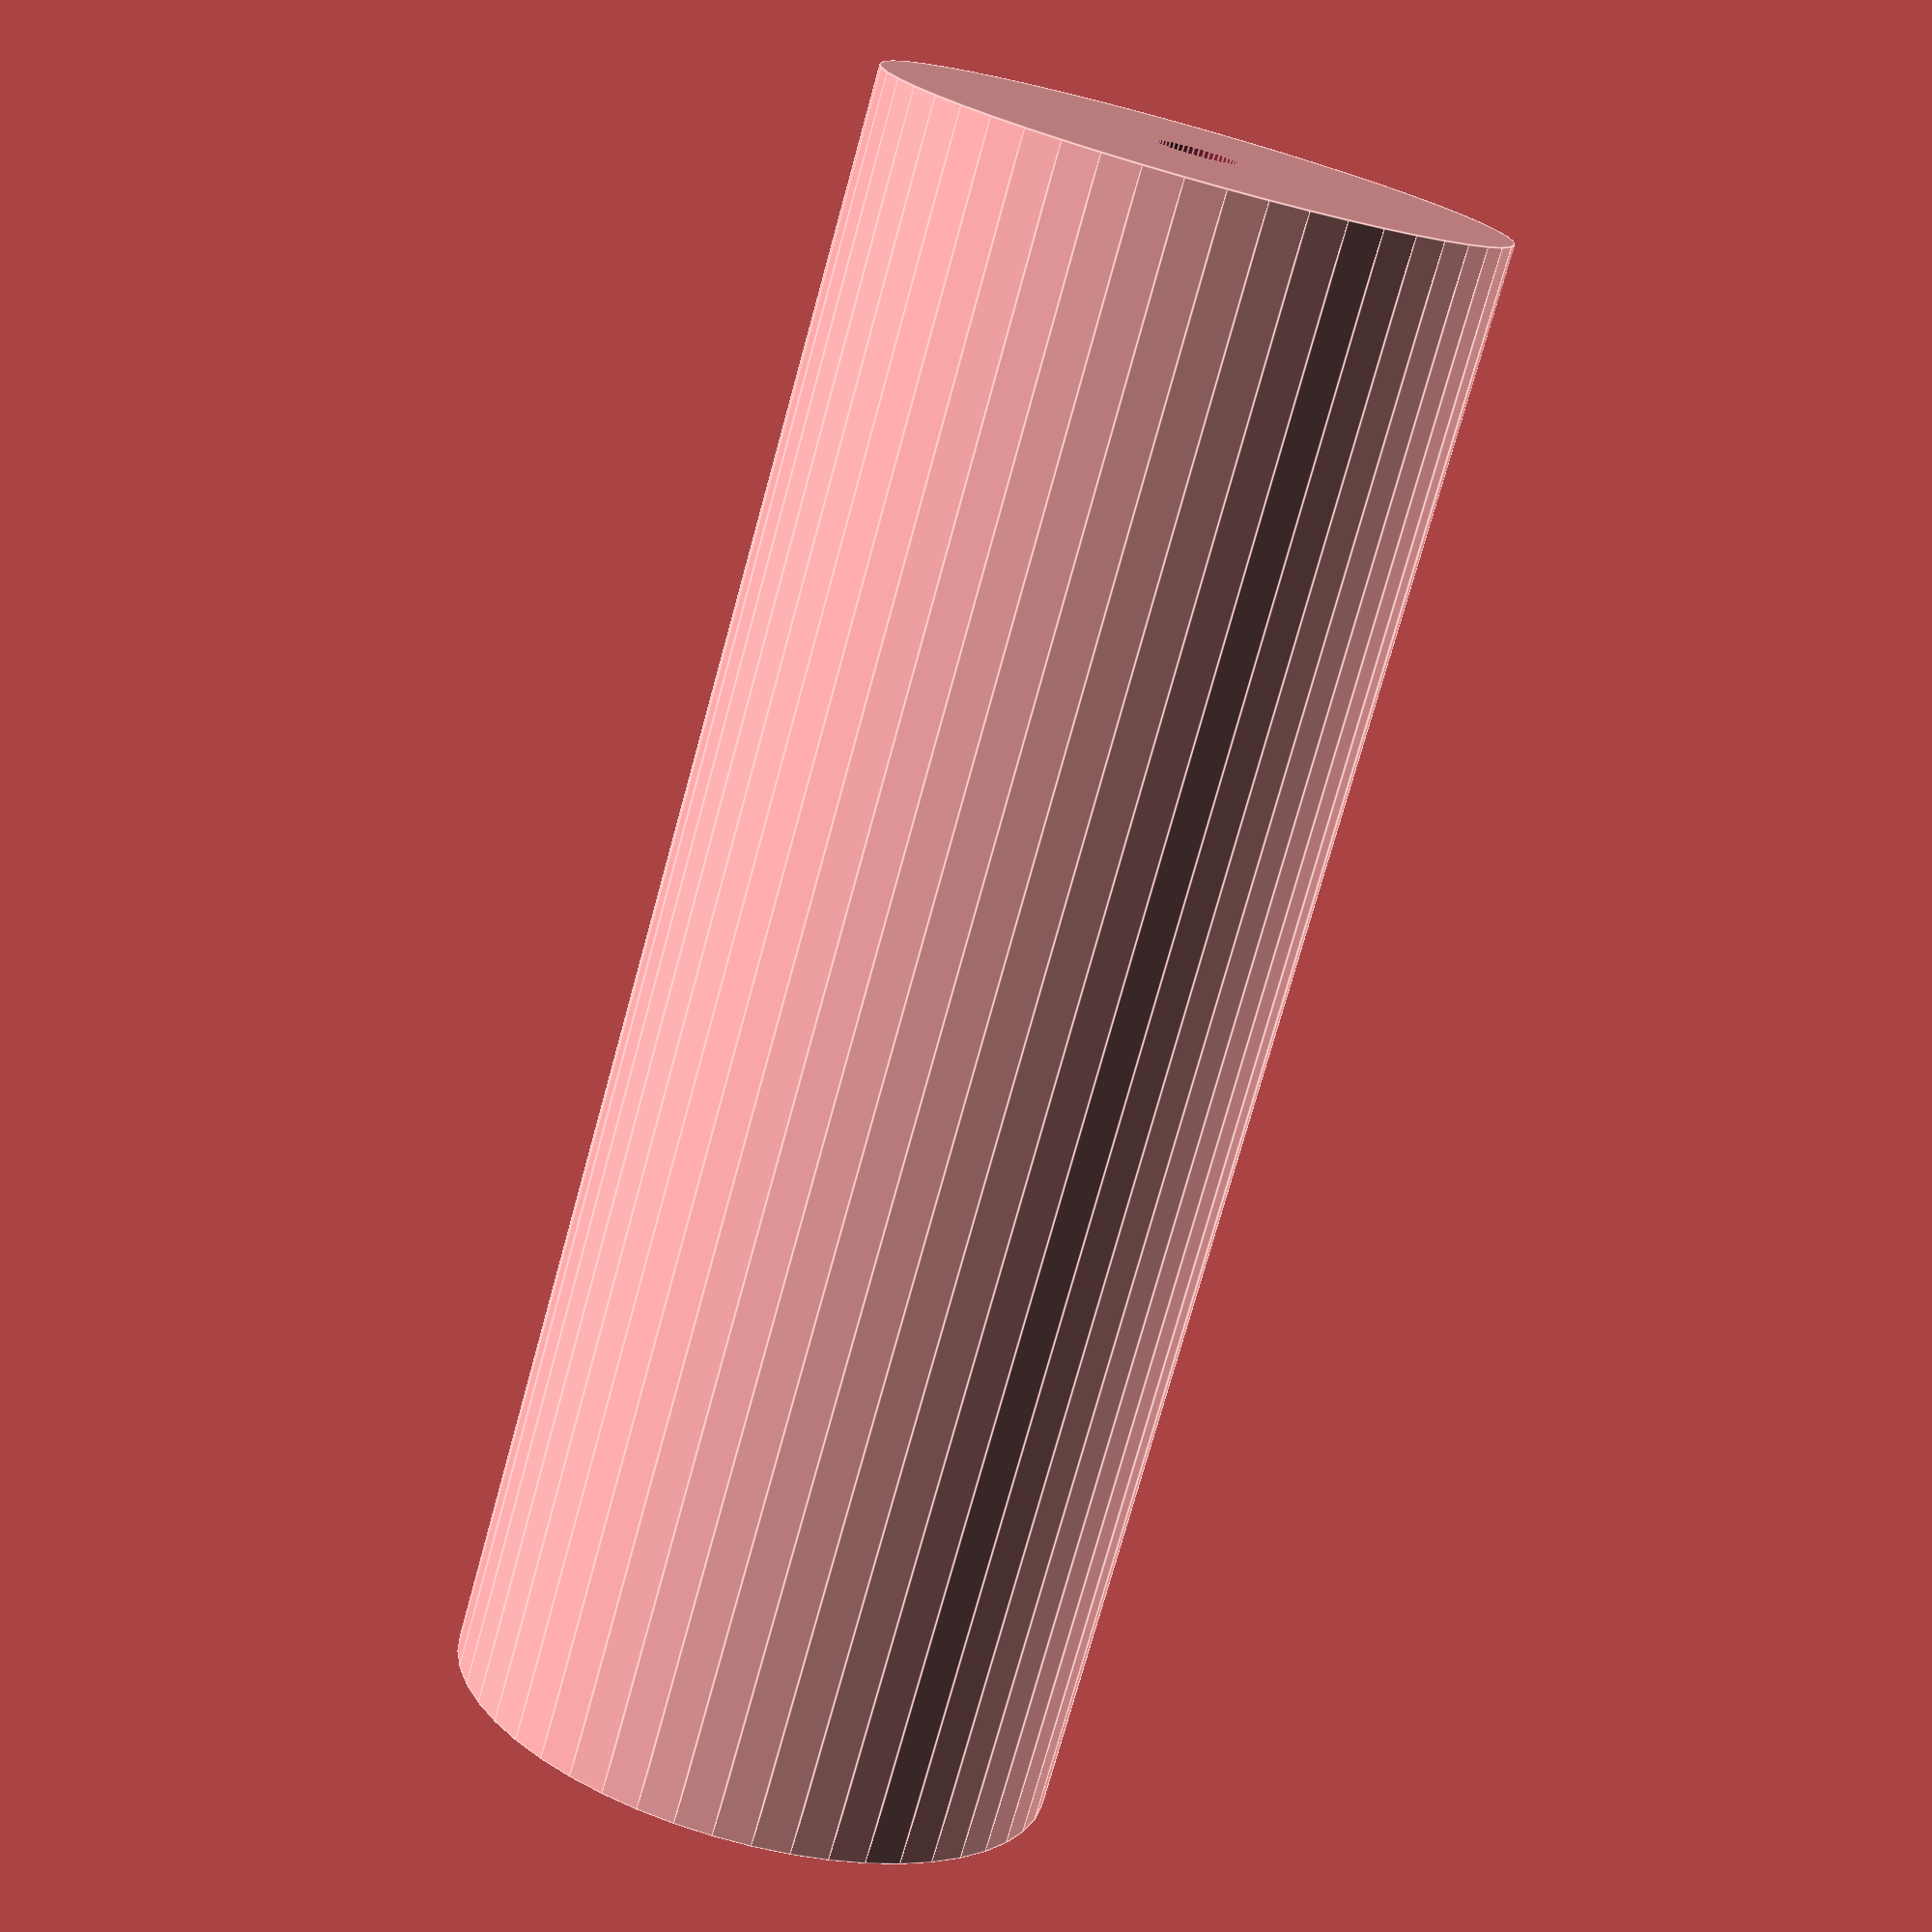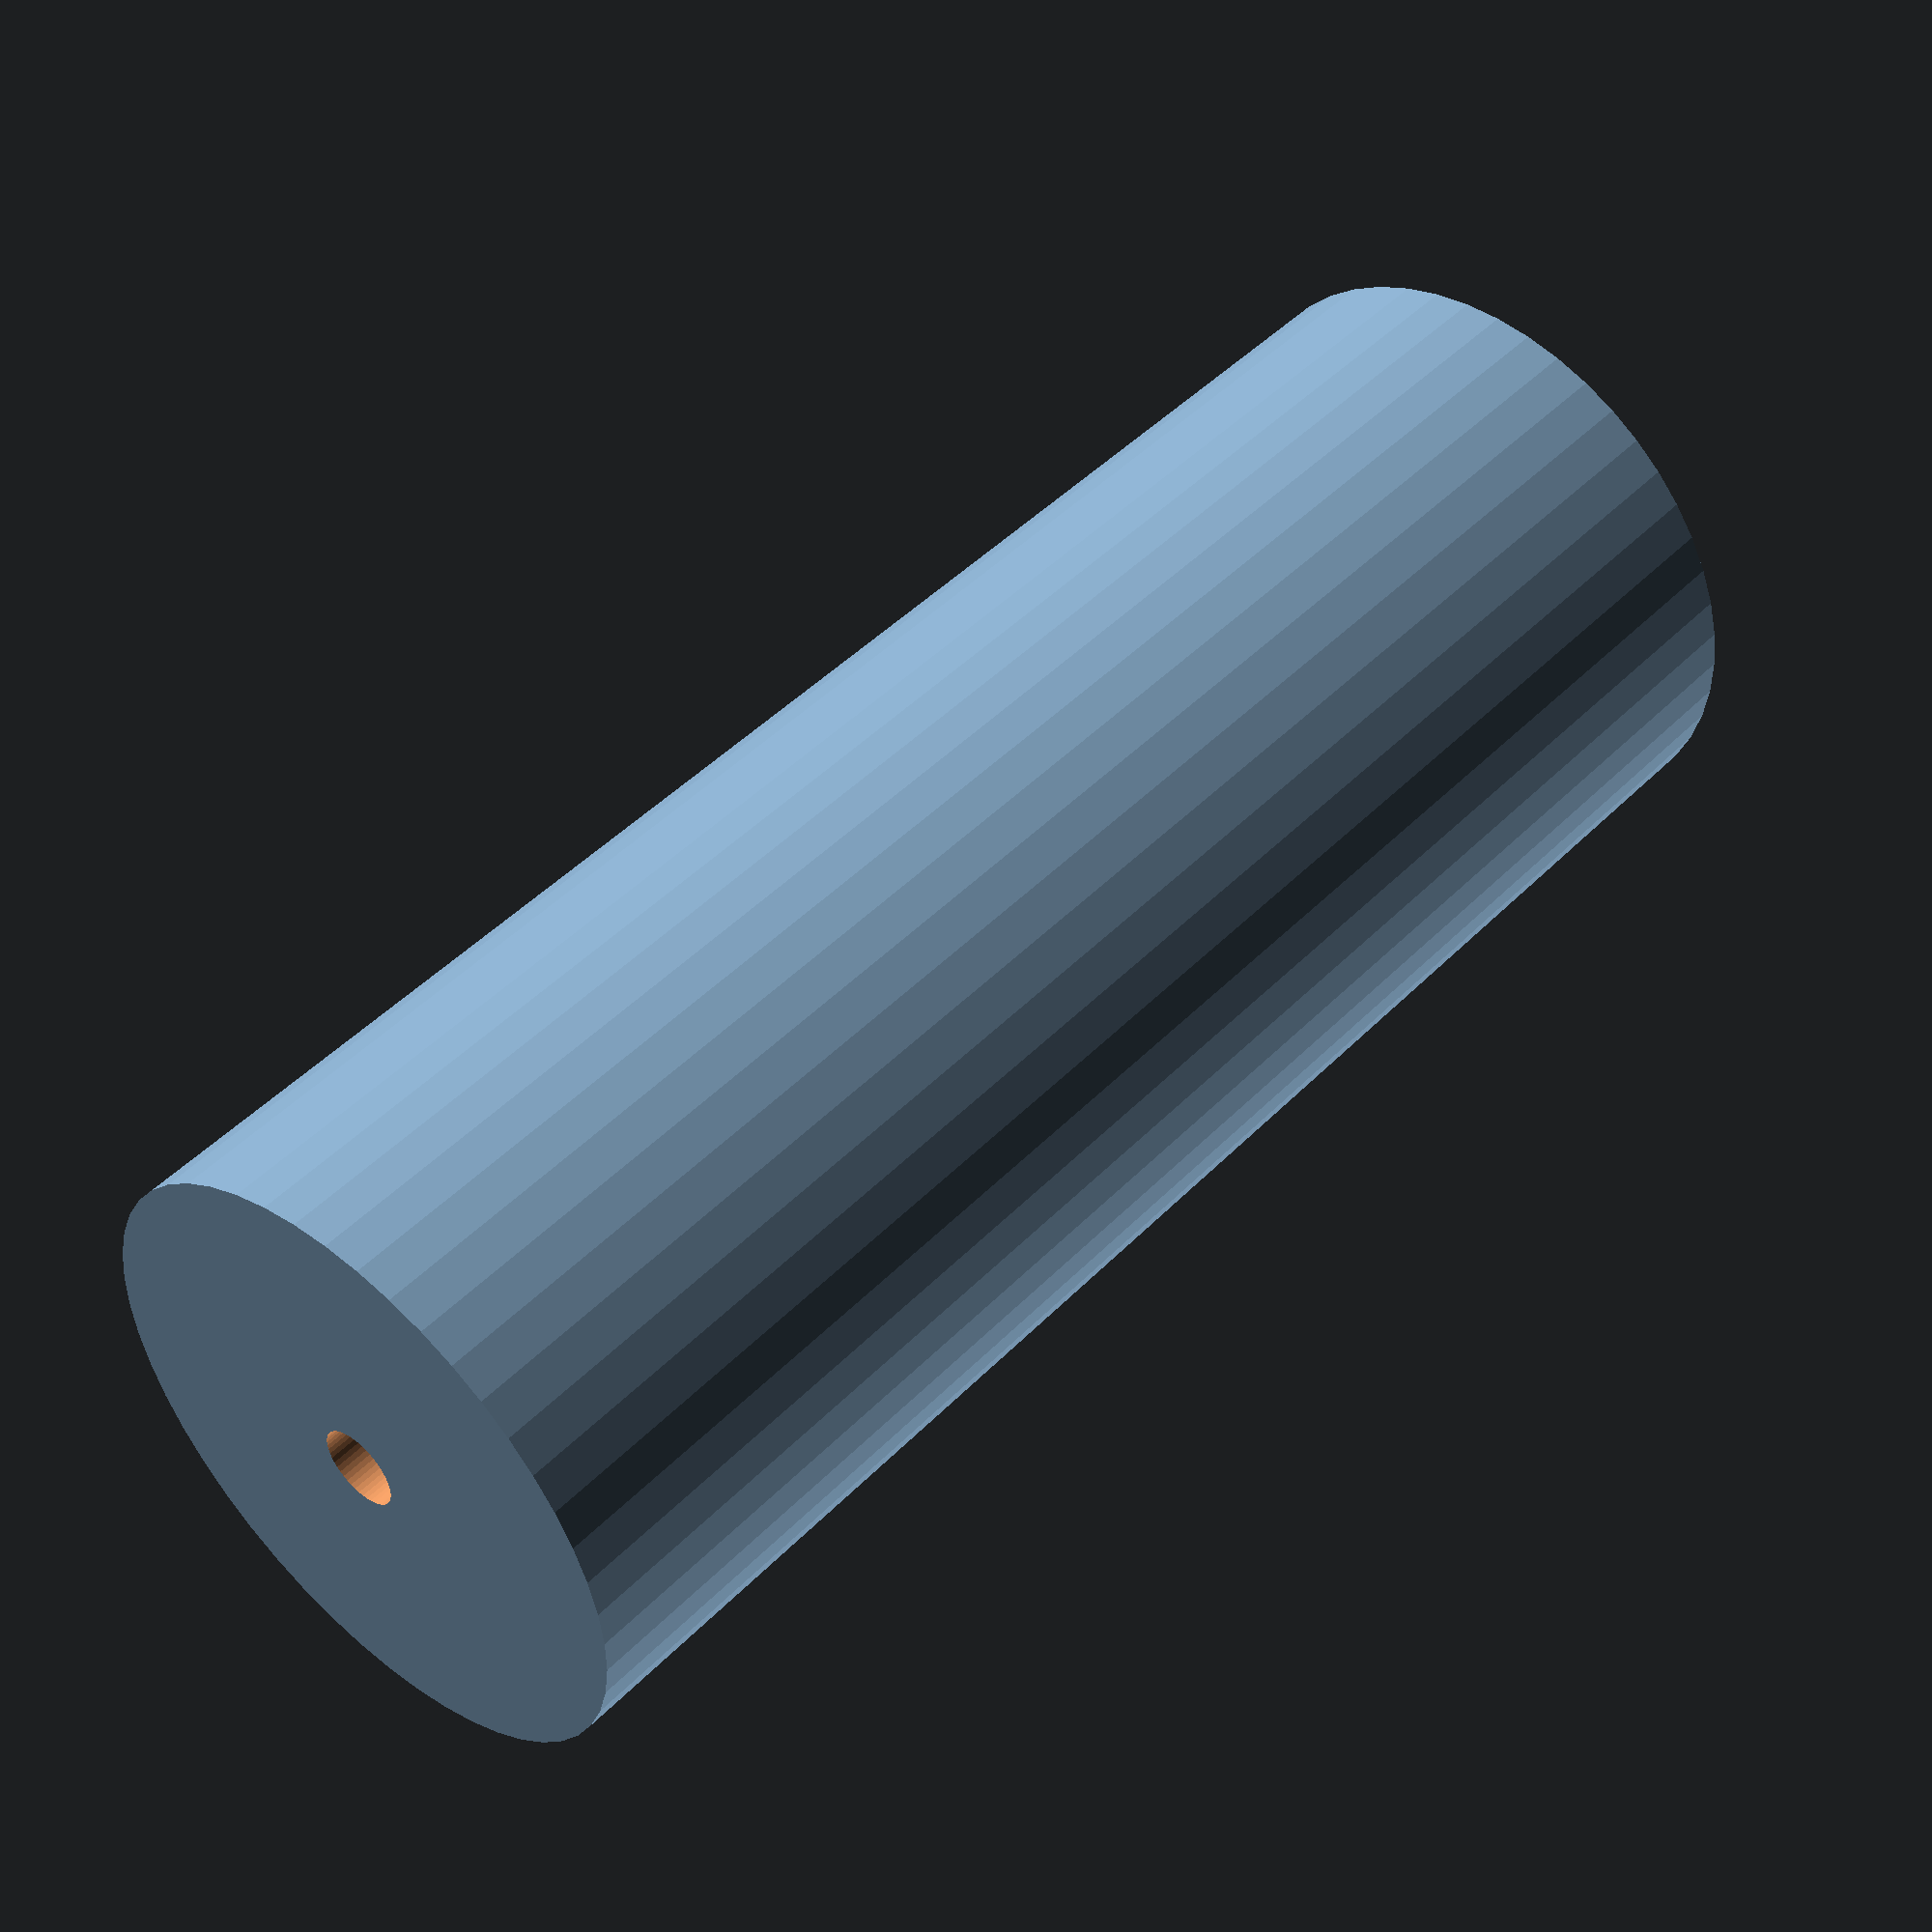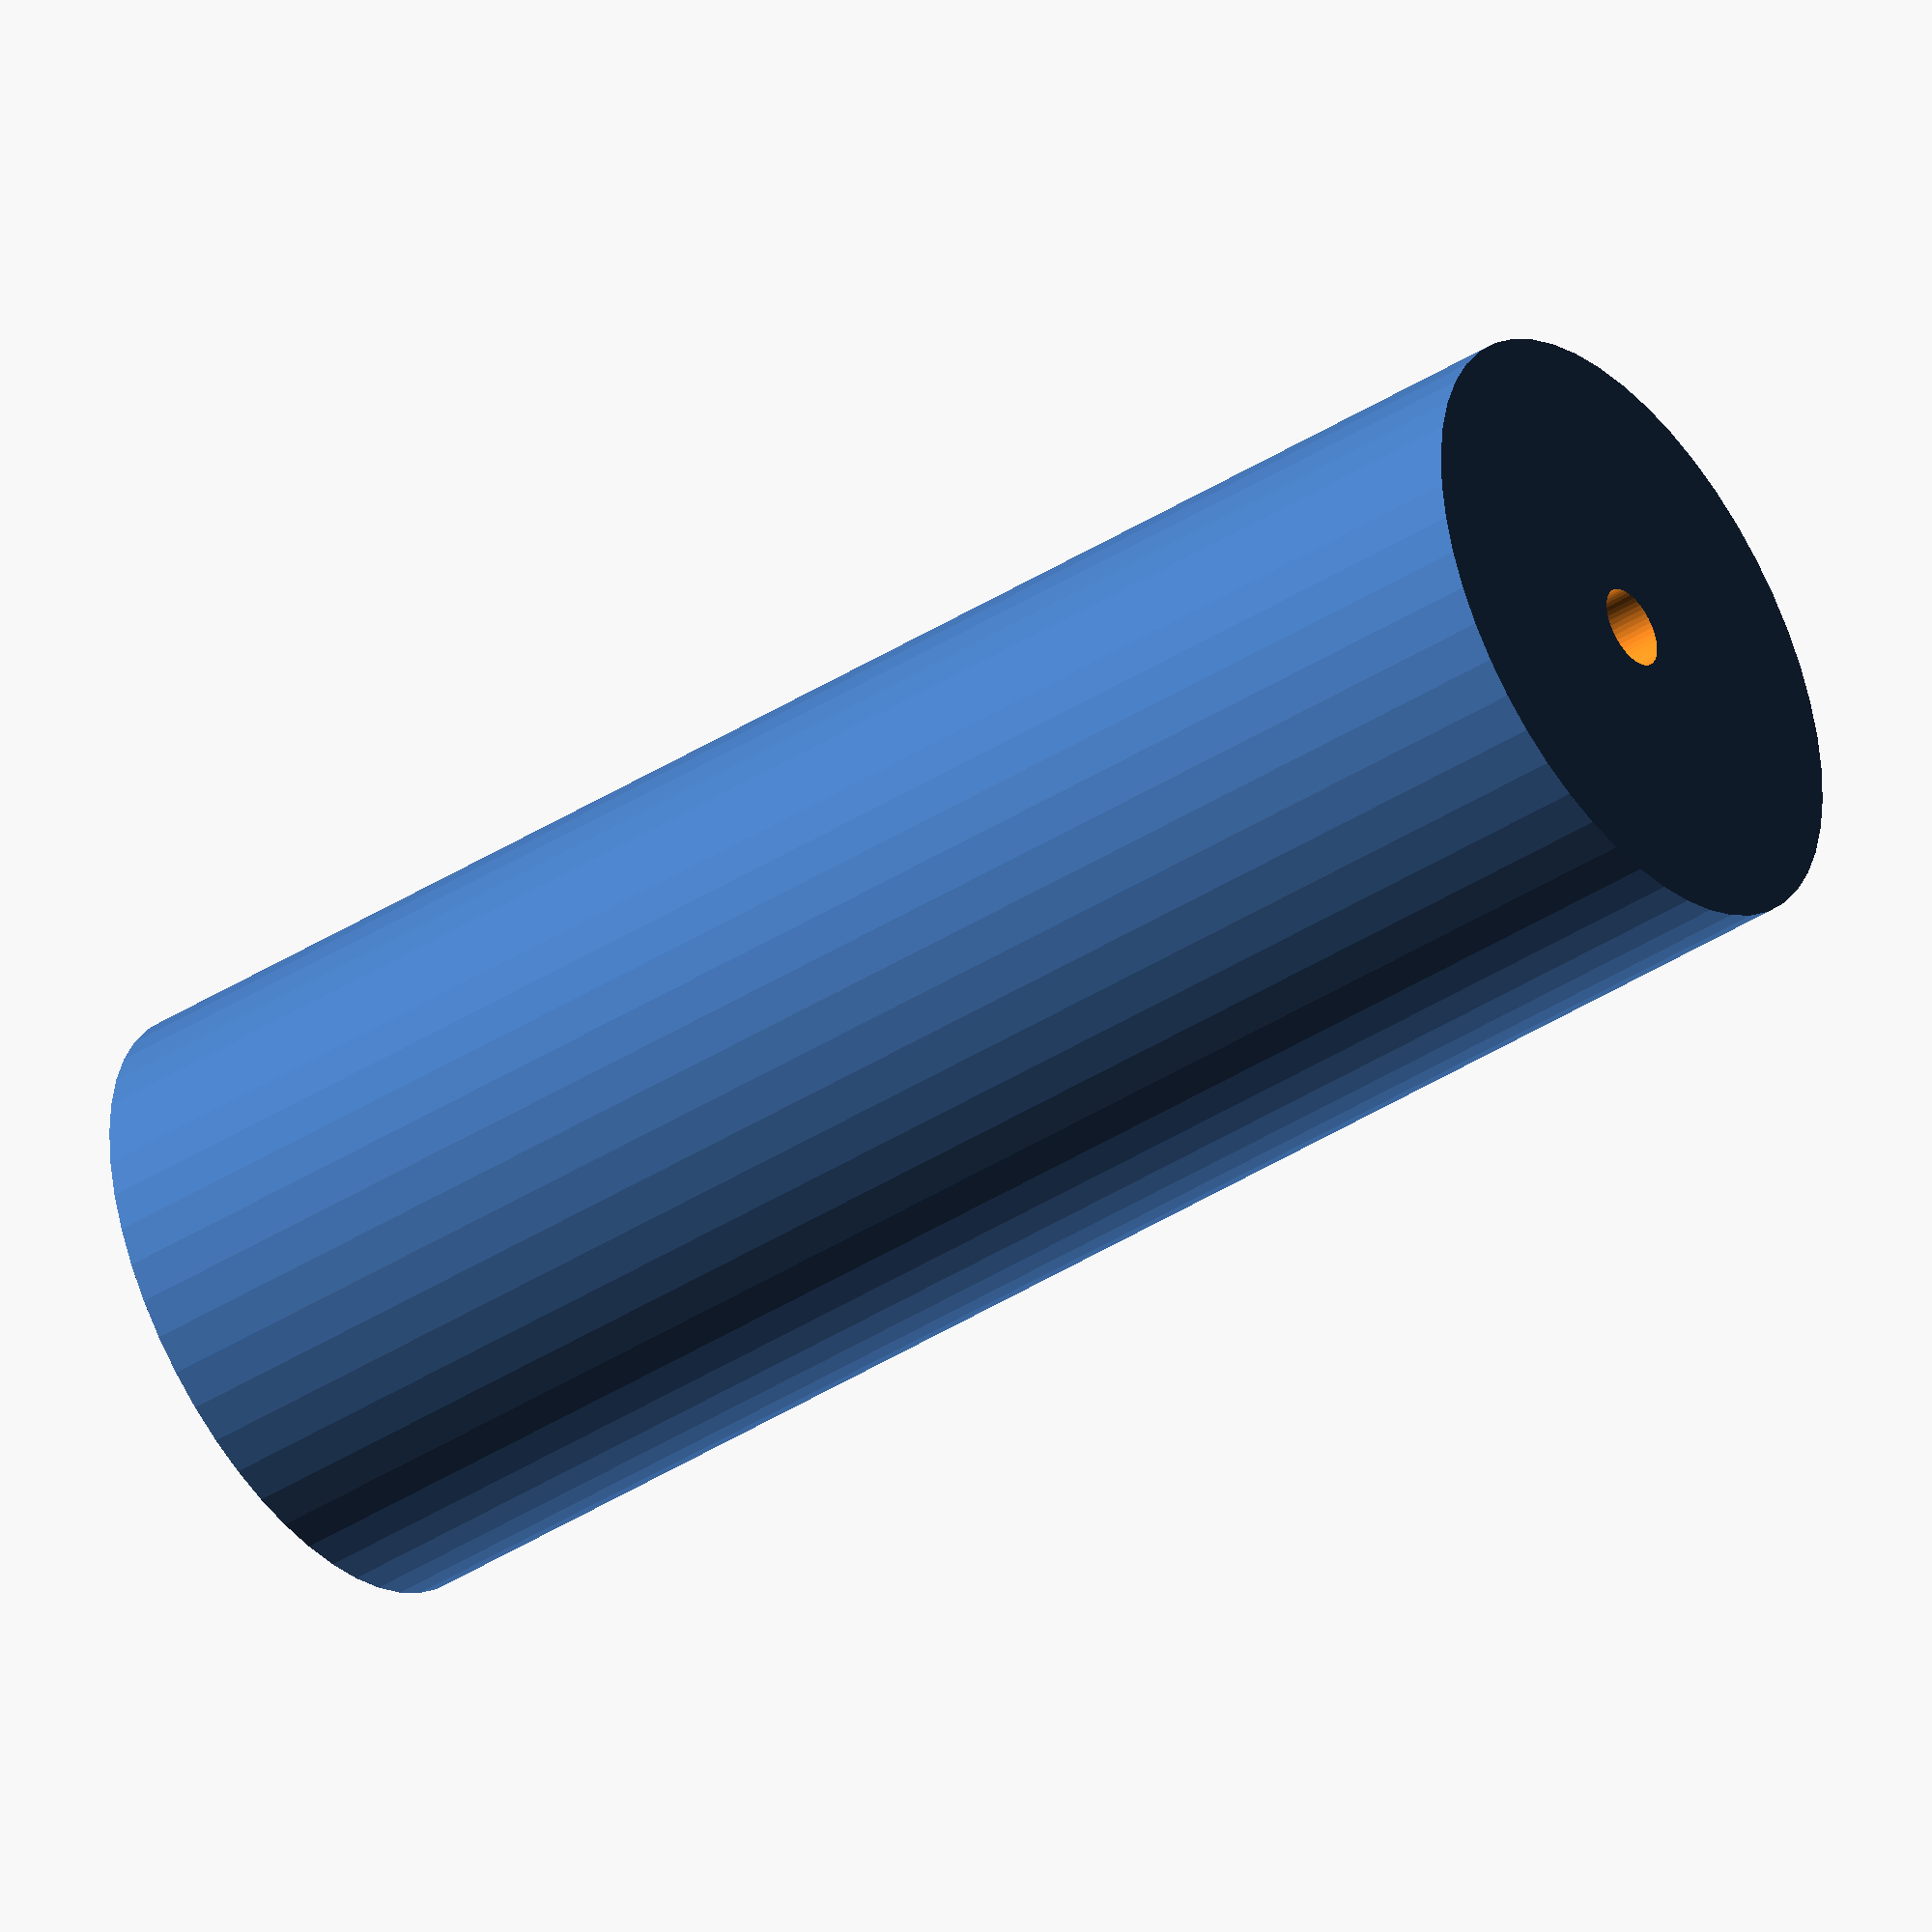
<openscad>
$fn = 50;


difference() {
	union() {
		translate(v = [0, 0, -45.0000000000]) {
			cylinder(h = 90, r = 17.0000000000);
		}
	}
	union() {
		translate(v = [0, 0, -100.0000000000]) {
			cylinder(h = 200, r = 2.2500000000);
		}
	}
}
</openscad>
<views>
elev=255.2 azim=311.0 roll=195.4 proj=p view=edges
elev=133.0 azim=334.7 roll=138.5 proj=p view=wireframe
elev=42.1 azim=265.4 roll=127.2 proj=o view=wireframe
</views>
